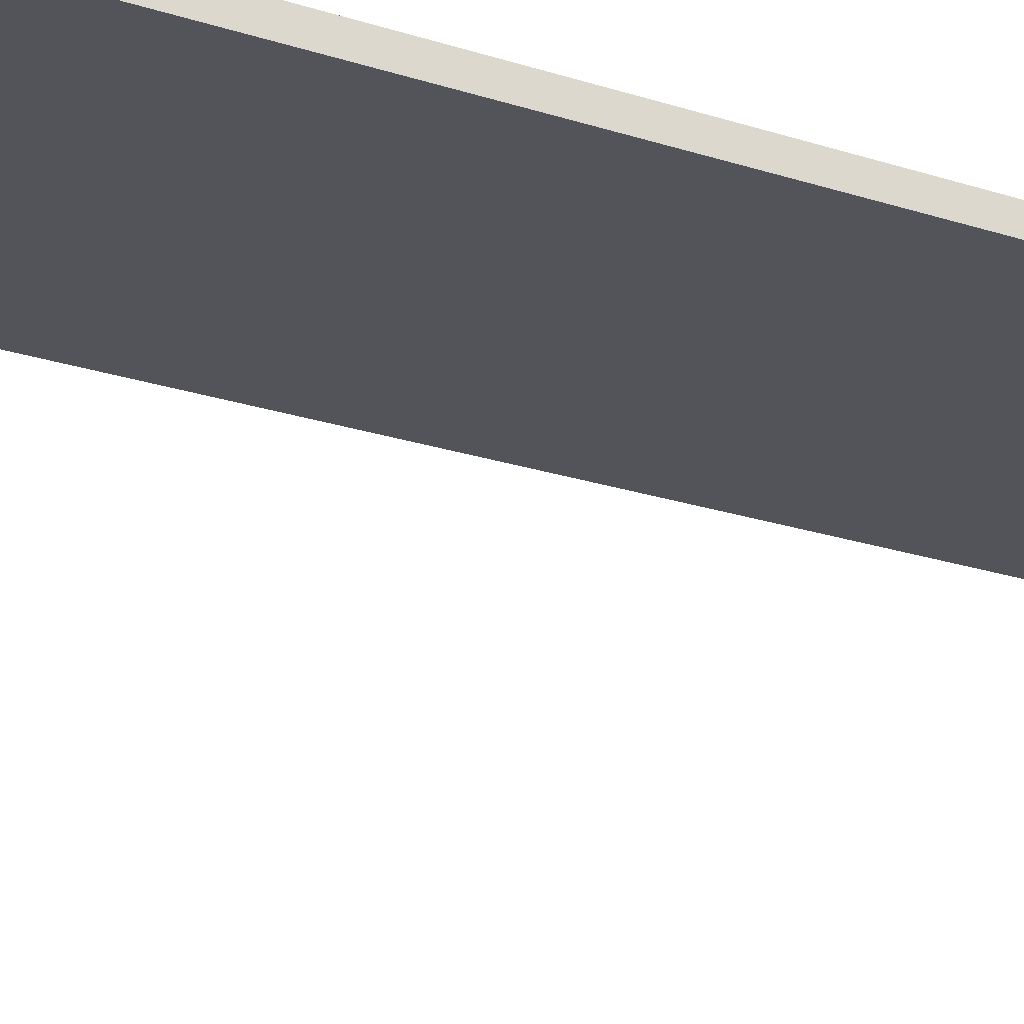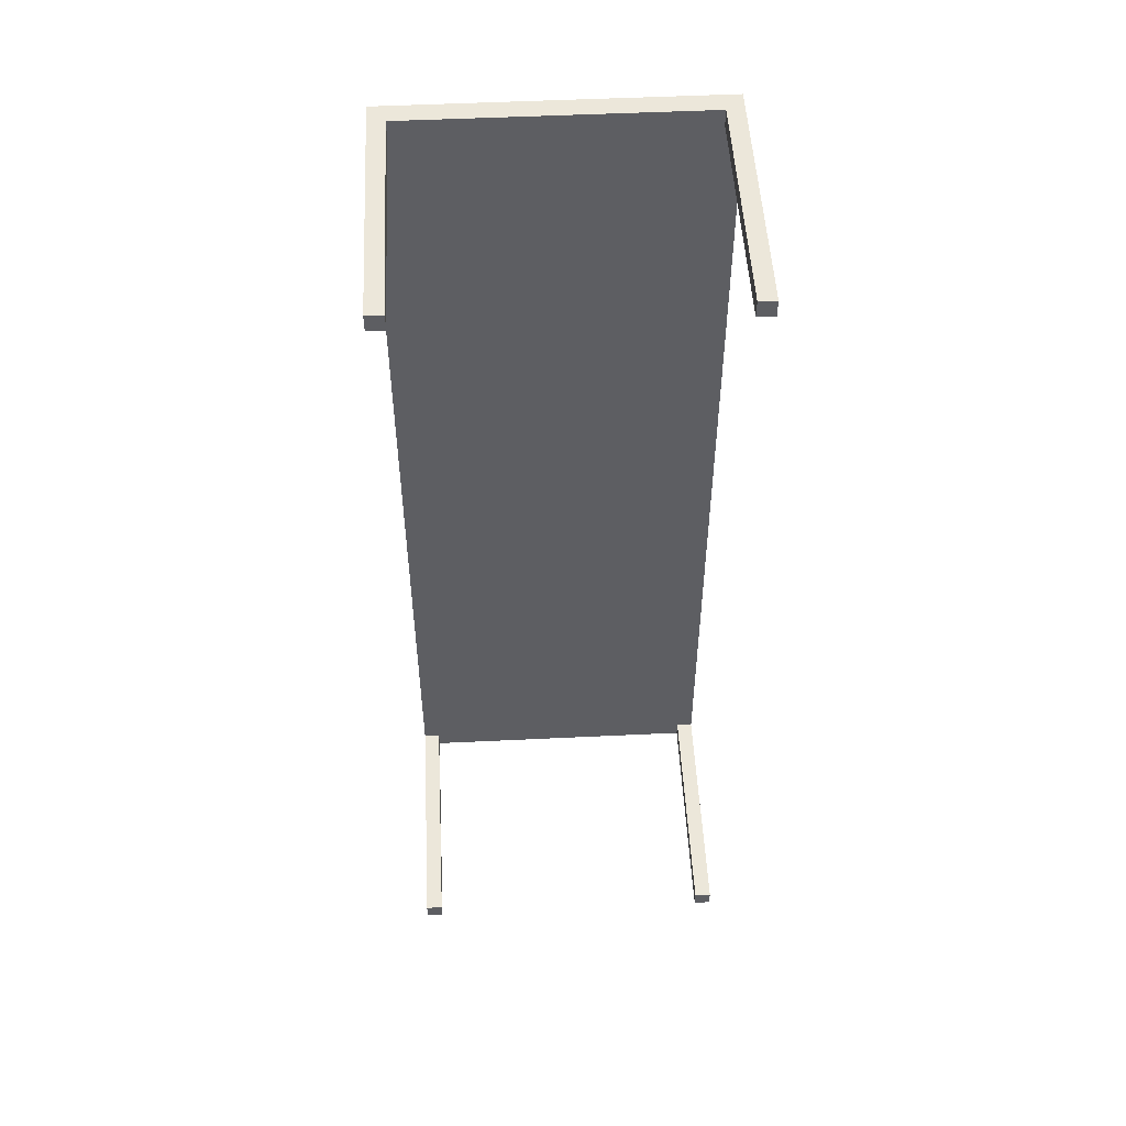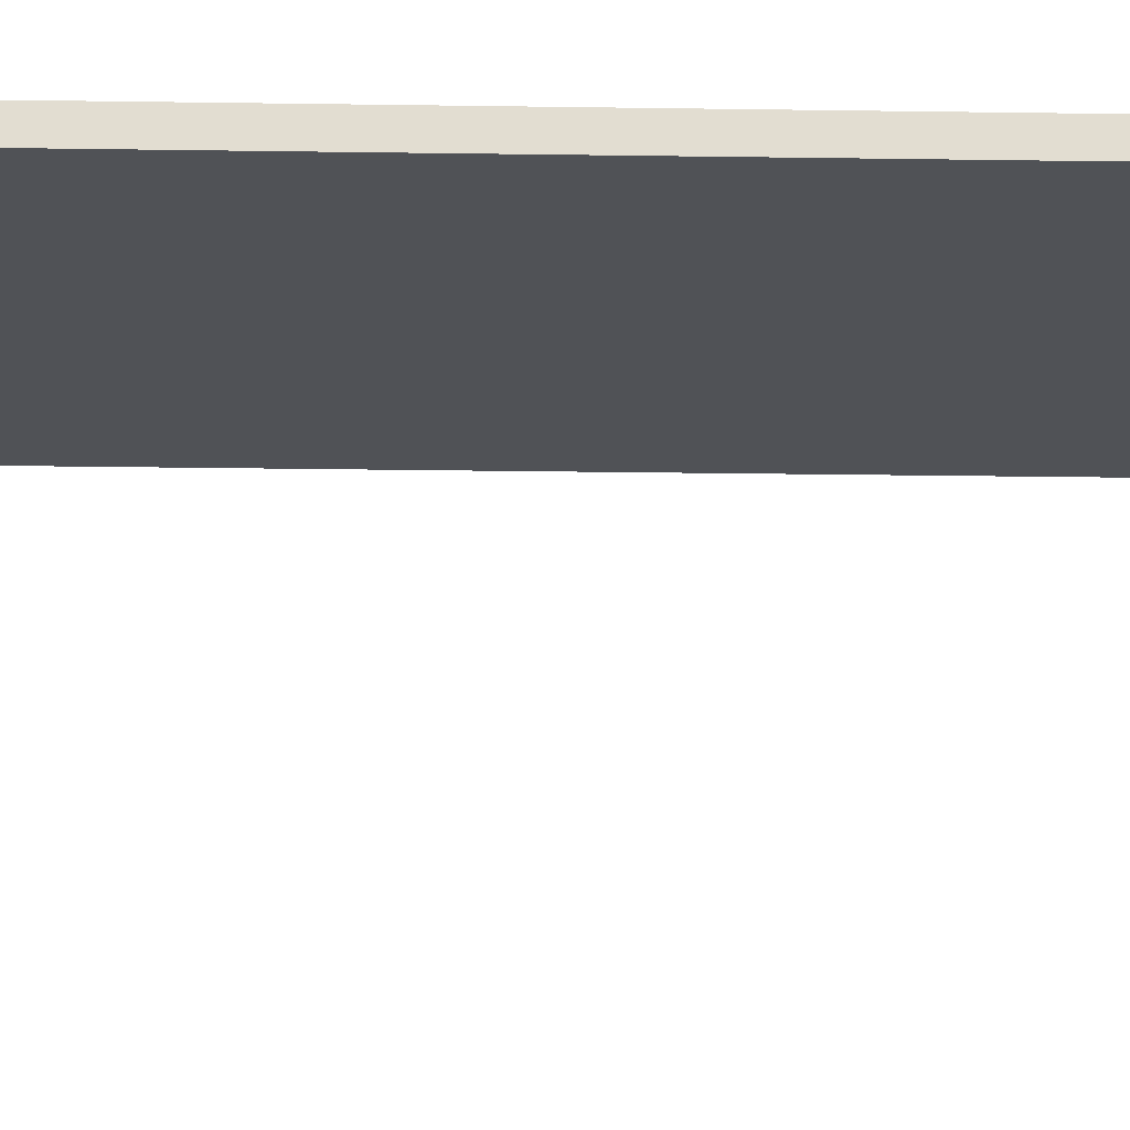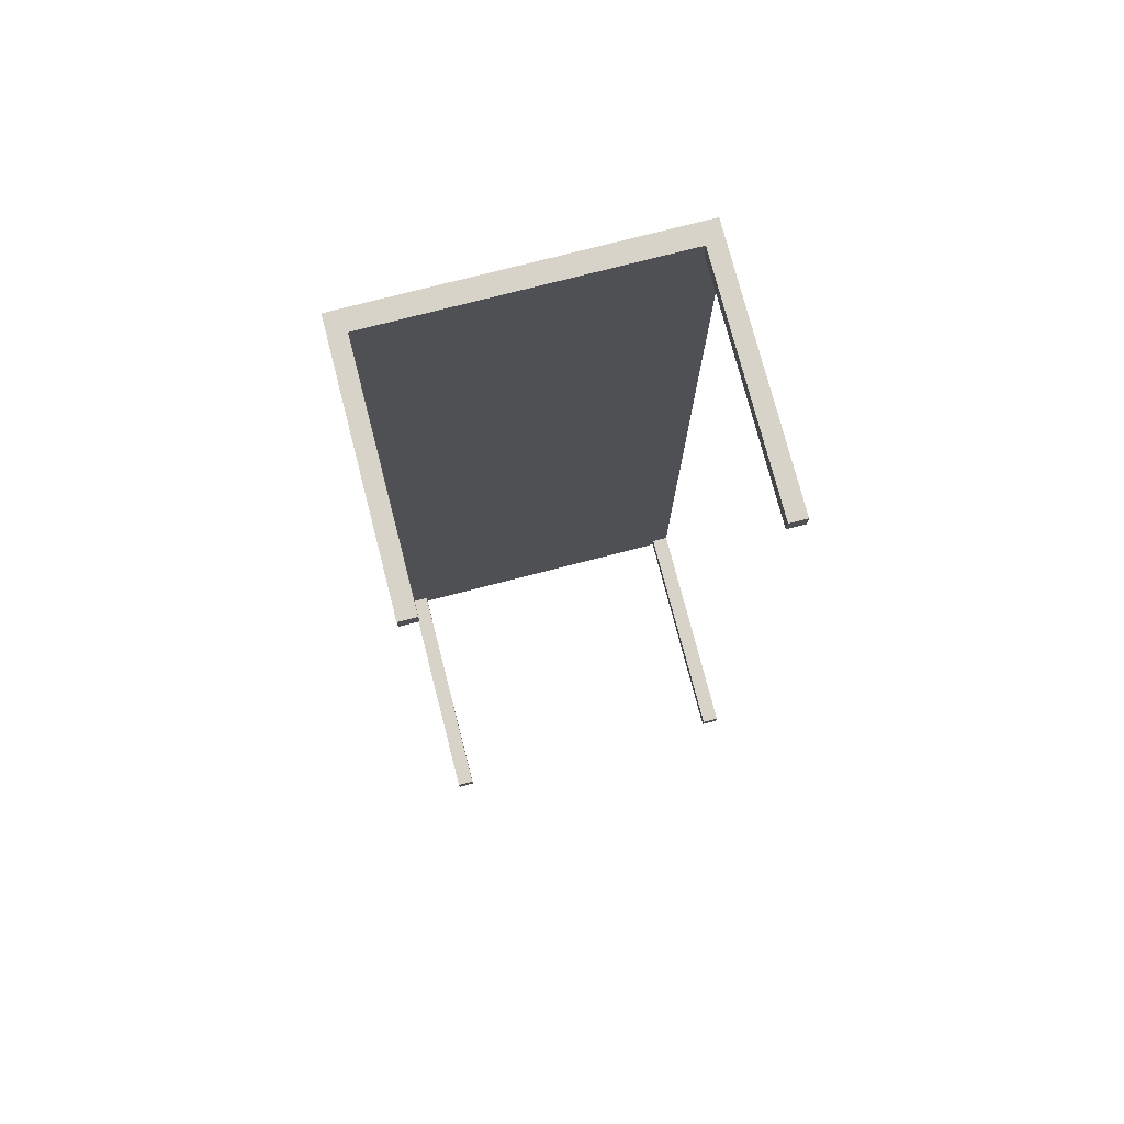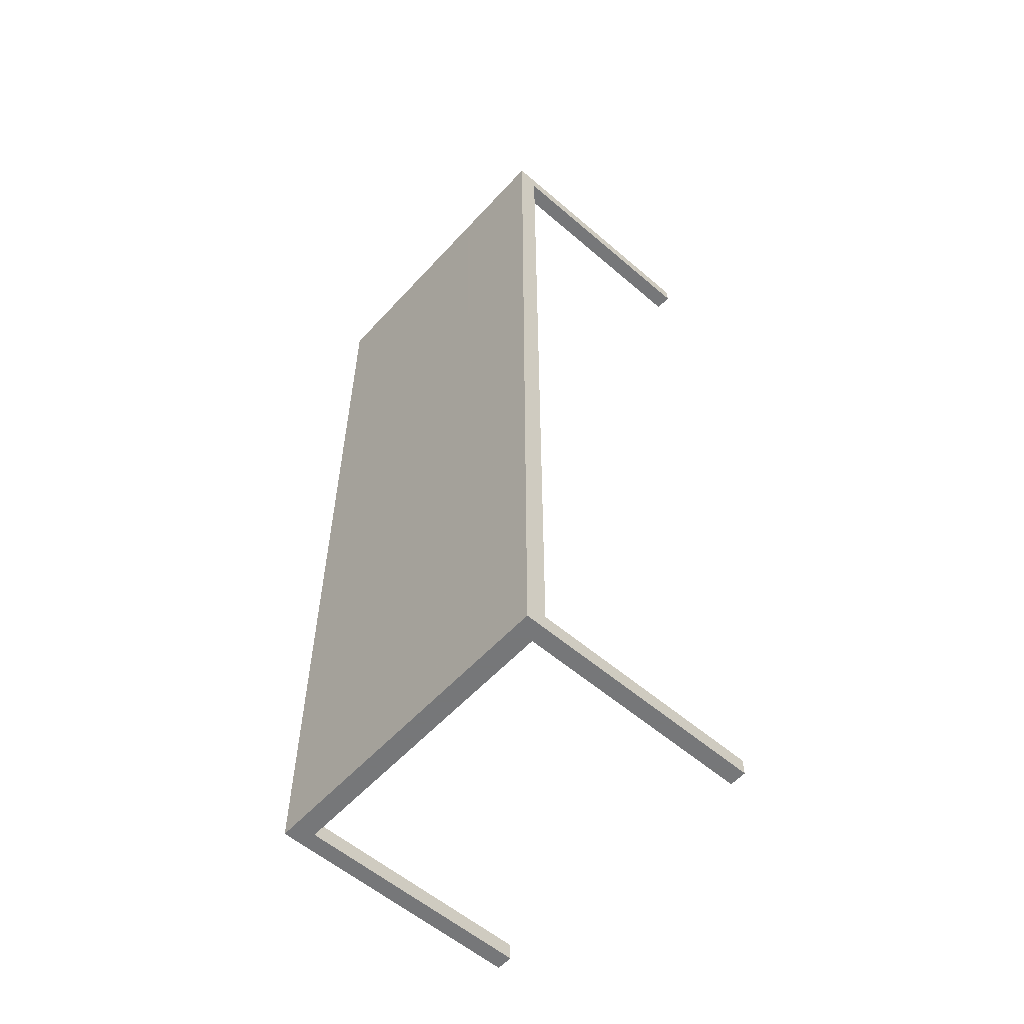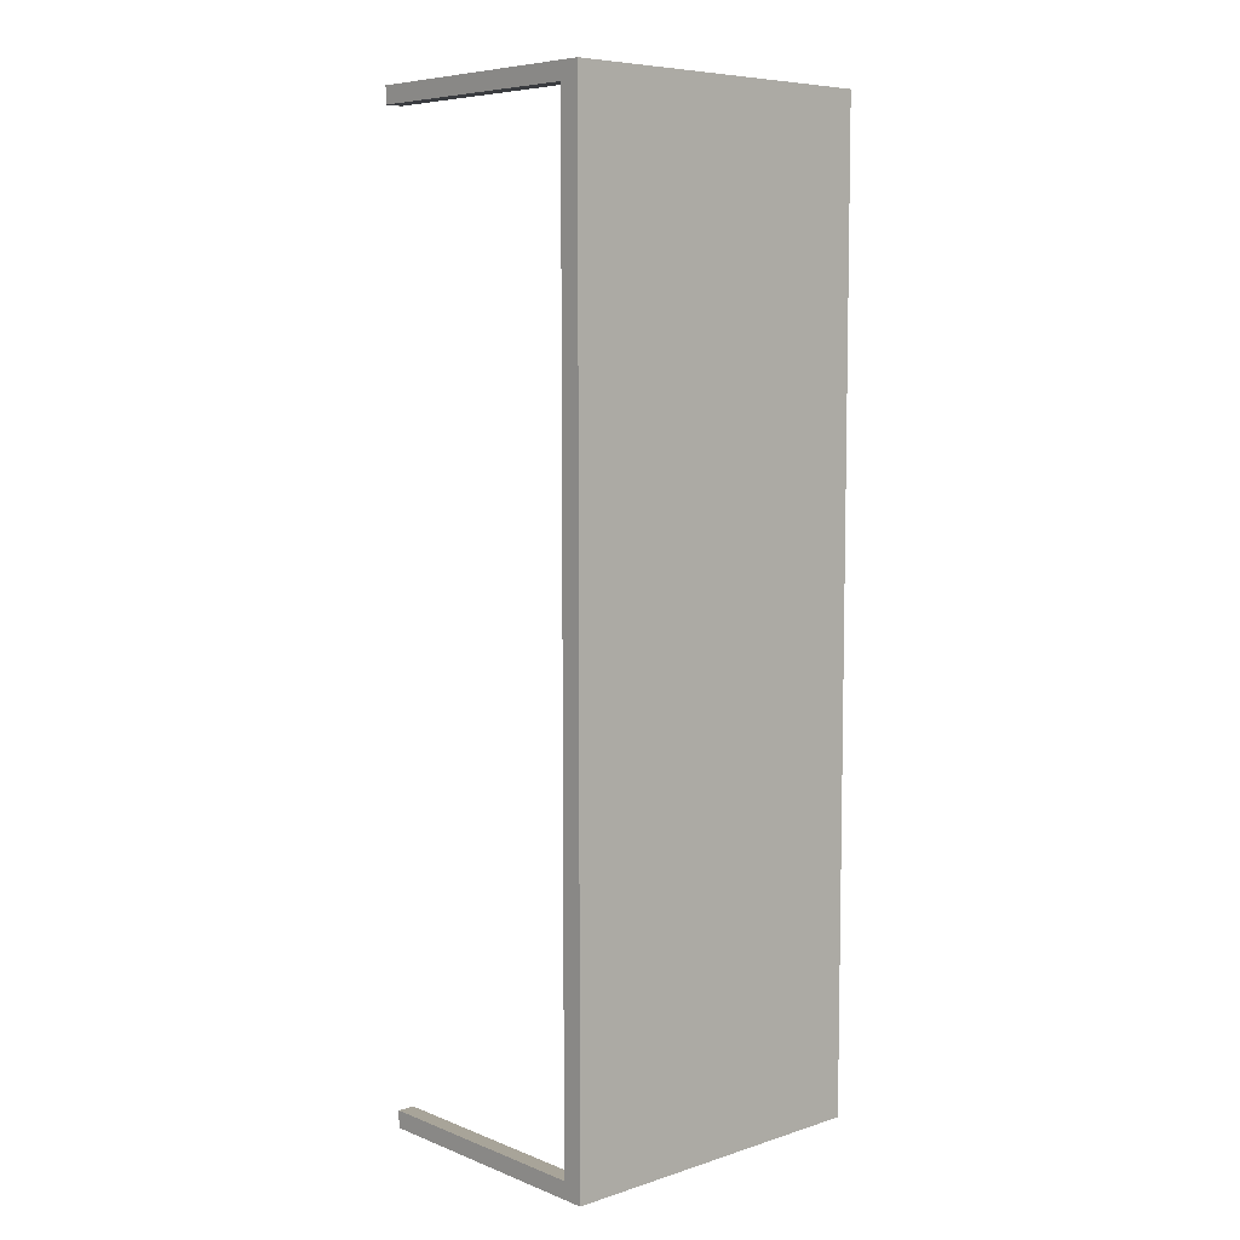
<metadata>
{"format":"obj","ext":"obj","renderer":"f3d","projection":"perspective","resolution":1024,"background":"white","views":[{"elev":-23.8,"azim":61.5,"up":"+Y"},{"elev":51.2,"azim":-3.0,"up":"+Z"},{"elev":-21.1,"azim":-91.6,"up":"+Y"},{"elev":76.1,"azim":-14.5,"up":"+Z"},{"elev":-57.1,"azim":-131.8,"up":"+Z"},{"elev":7.1,"azim":137.7,"up":"+Z"}]}
</metadata>
<code>
o Plane.007
v -0.484 0.2753 1.42
v 0.484 0.2753 1.42
v -0.484 0.2753 -1.42
v 0.484 0.2753 -1.42
v -0.484 0.2139 1.42
v 0.484 0.2139 1.42
v -0.484 0.2139 -1.42
v 0.484 0.2139 -1.42
v -0.434 0.2753 1.42
v -0.434 0.2753 -1.42
v -0.434 0.2139 1.42
v -0.434 0.2139 -1.42
v 0.434 0.2753 1.42
v 0.434 0.2139 1.42
v 0.434 0.2753 -1.42
v 0.434 0.2139 -1.42
v -0.484 0.2753 -1.37
v 0.484 0.2753 -1.37
v -0.484 0.2139 -1.37
v 0.484 0.2139 -1.37
v -0.434 0.2139 -1.37
v -0.434 0.2753 -1.37
v 0.434 0.2139 -1.37
v 0.434 0.2753 -1.37
v -0.484 0.2753 1.37
v -0.484 0.2139 1.37
v -0.434 0.2753 1.37
v 0.434 0.2753 1.37
v 0.484 0.2753 1.37
v 0.484 0.2139 1.37
v -0.434 0.2139 1.37
v 0.434 0.2139 1.37
v -0.484 -0.4892 1.37
v -0.484 -0.4892 1.42
v 0.434 -0.4892 1.42
v 0.484 -0.4892 1.42
v 0.484 -0.4892 -1.37
v 0.484 -0.4892 -1.42
v -0.434 -0.4892 -1.42
v -0.484 -0.4892 -1.42
v -0.434 -0.4892 1.42
v -0.434 -0.4892 -1.37
v 0.434 -0.4892 -1.42
v 0.434 -0.4892 -1.37
v -0.484 -0.4892 -1.37
v 0.484 -0.4892 1.37
v -0.434 -0.4892 1.37
v 0.434 -0.4892 1.37
f 24 18 4 15
f 26 33 34 5
f 18 20 8 4
f 25 26 5 1
f 10 12 7 3
f 13 14 6 2
f 1 5 11 9
f 15 16 12 10
f 16 43 44 23
f 17 22 10 3
f 4 8 16 15
f 9 11 14 13
f 21 12 16 23
f 22 24 15 10
f 27 28 24 22
f 31 21 23 32
f 25 27 22 17
f 26 19 21 31
f 3 7 19 17
f 29 30 20 18
f 32 23 20 30
f 28 29 18 24
f 13 2 29 28
f 21 42 39 12
f 2 6 30 29
f 31 47 33 26
f 1 9 27 25
f 11 31 32 14
f 9 13 28 27
f 17 19 26 25
f 44 43 38 37
f 45 40 39 42
f 35 48 46 36
f 34 33 47 41
f 6 36 46 30
f 14 35 36 6
f 23 44 37 20
f 11 41 47 31
f 20 37 38 8
f 32 48 35 14
f 5 34 41 11
f 12 39 40 7
f 7 40 45 19
f 8 38 43 16
f 30 46 48 32
f 19 45 42 21

</code>
